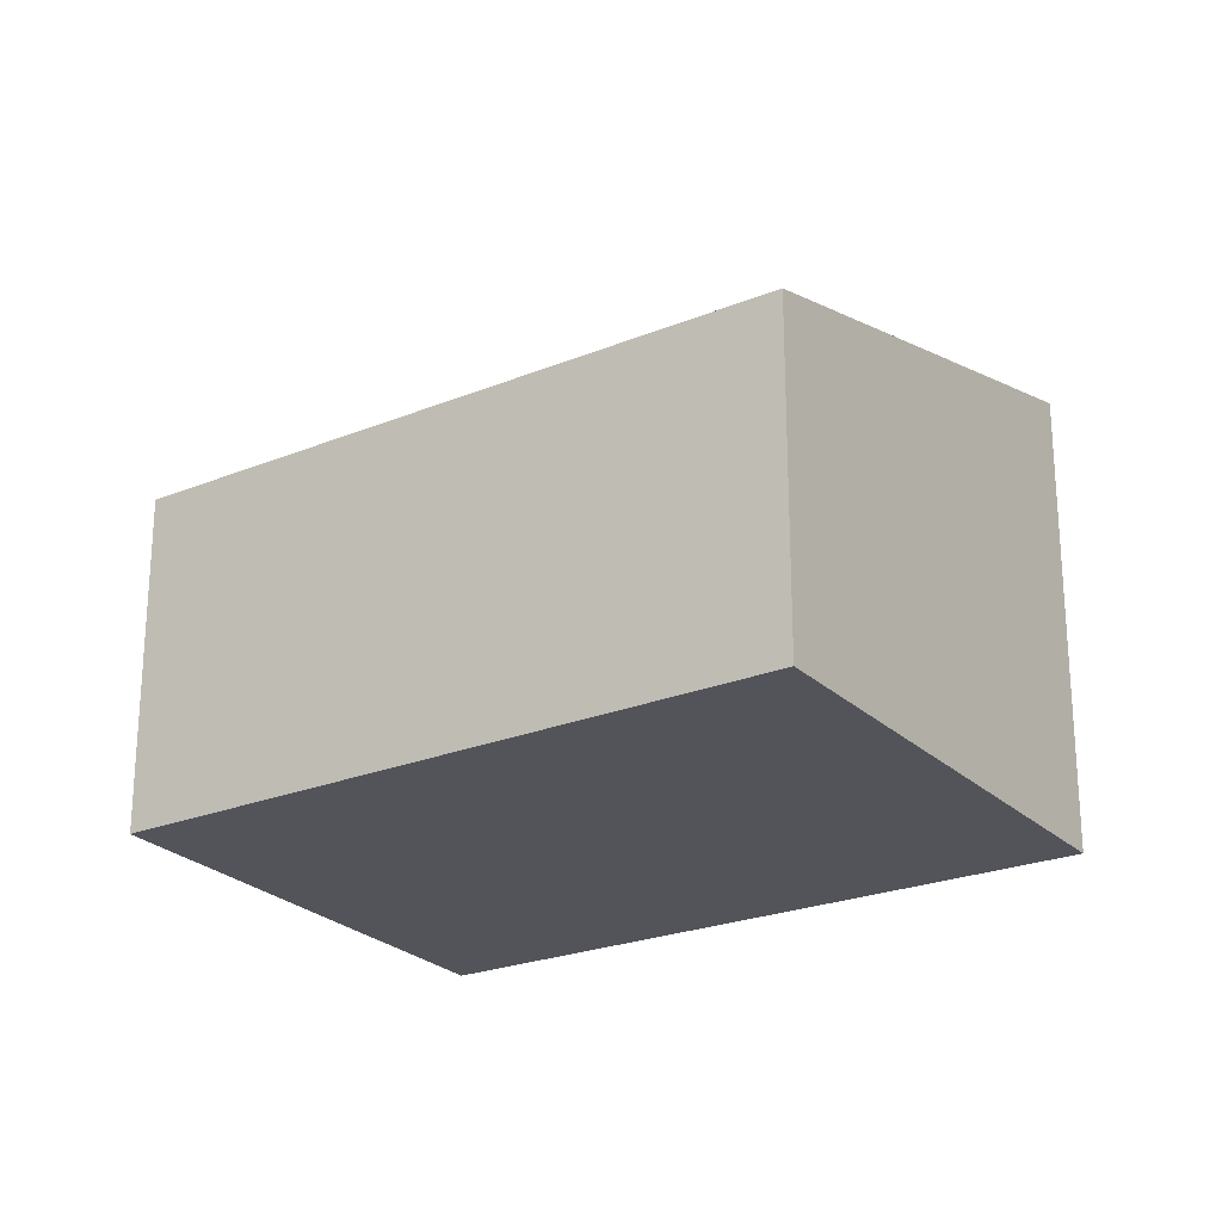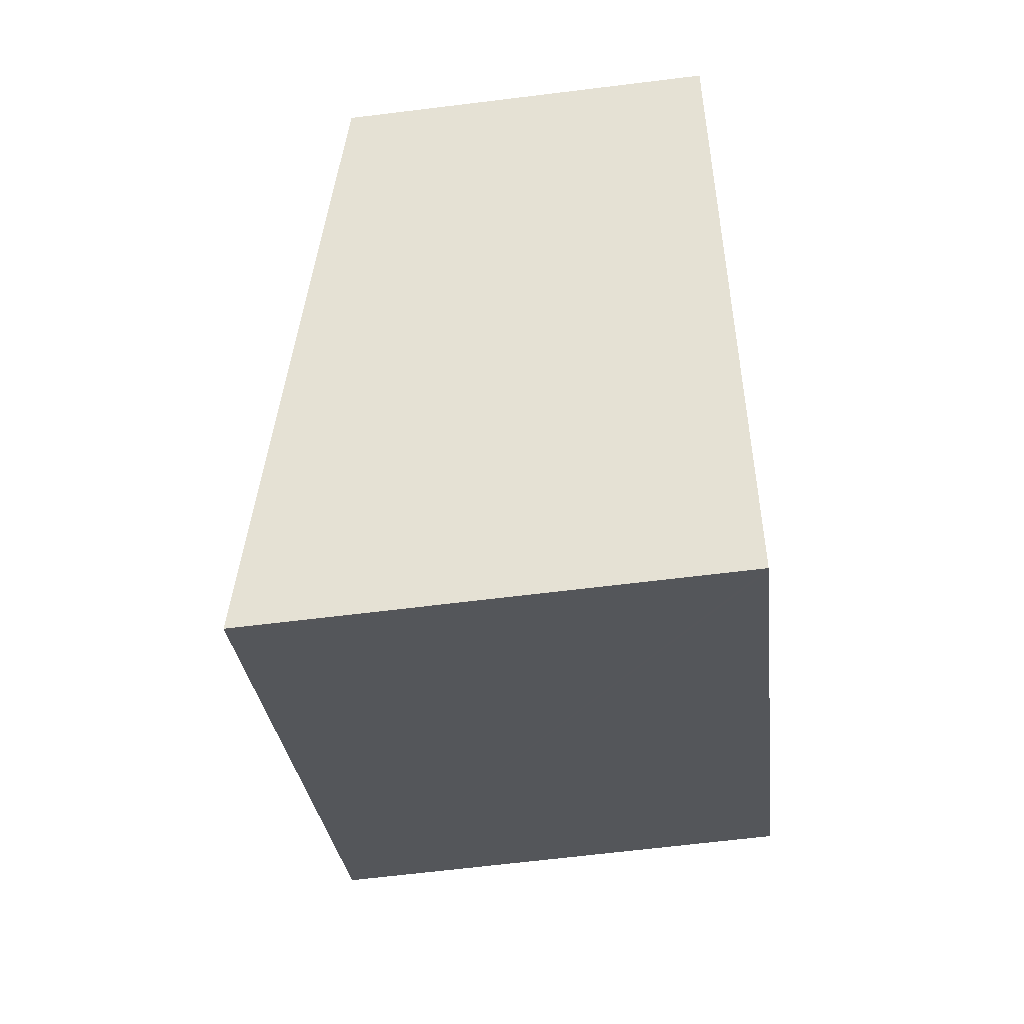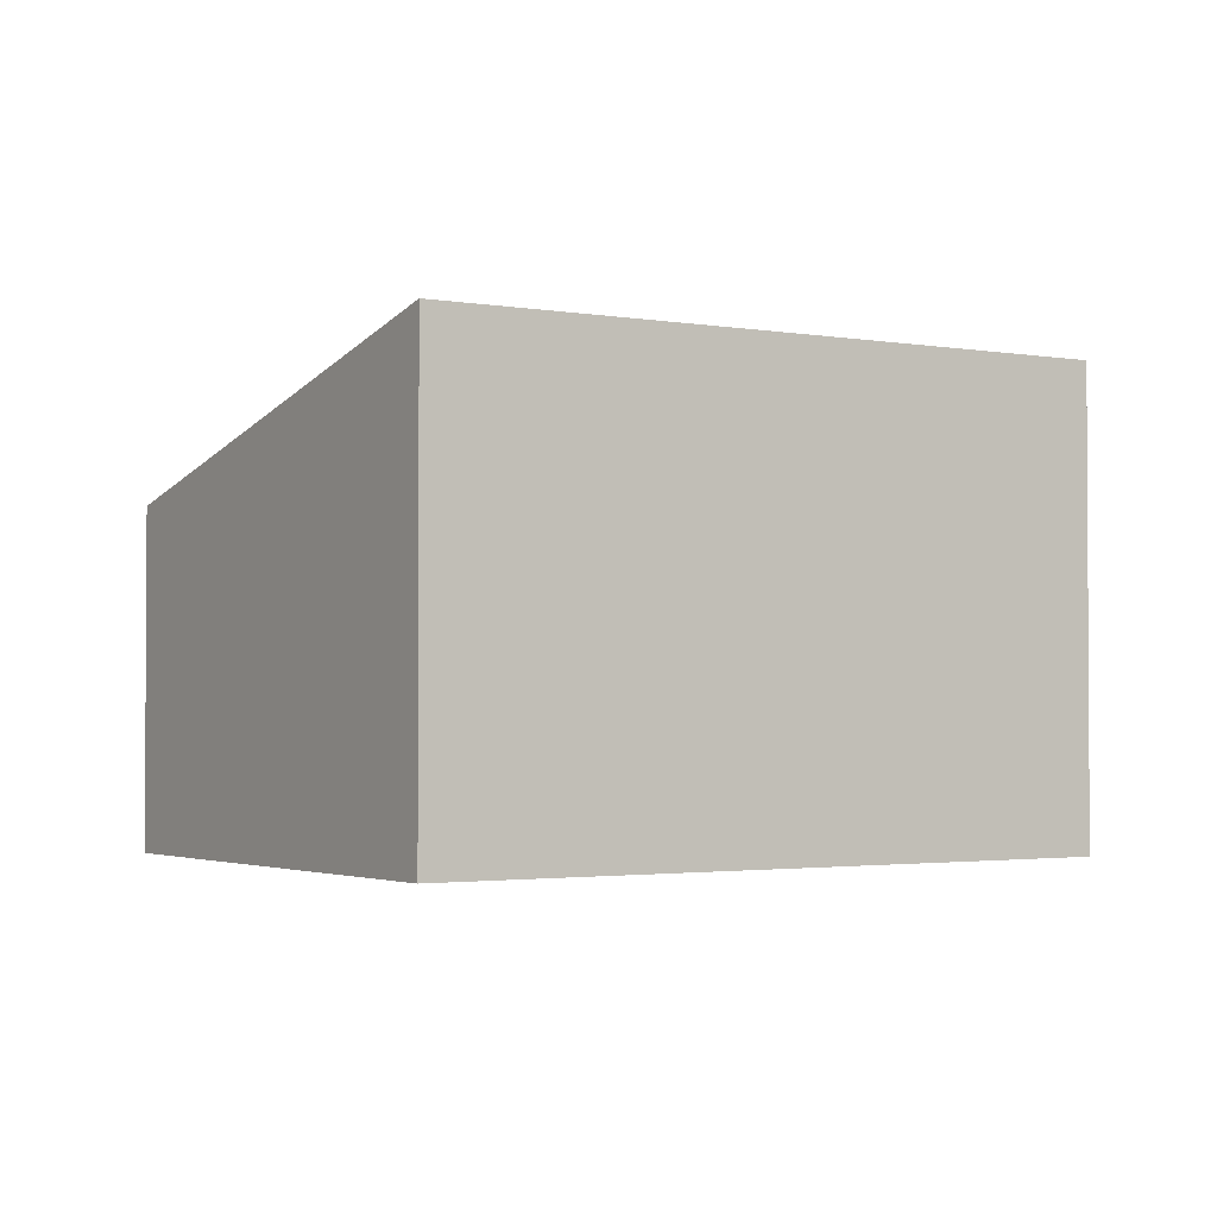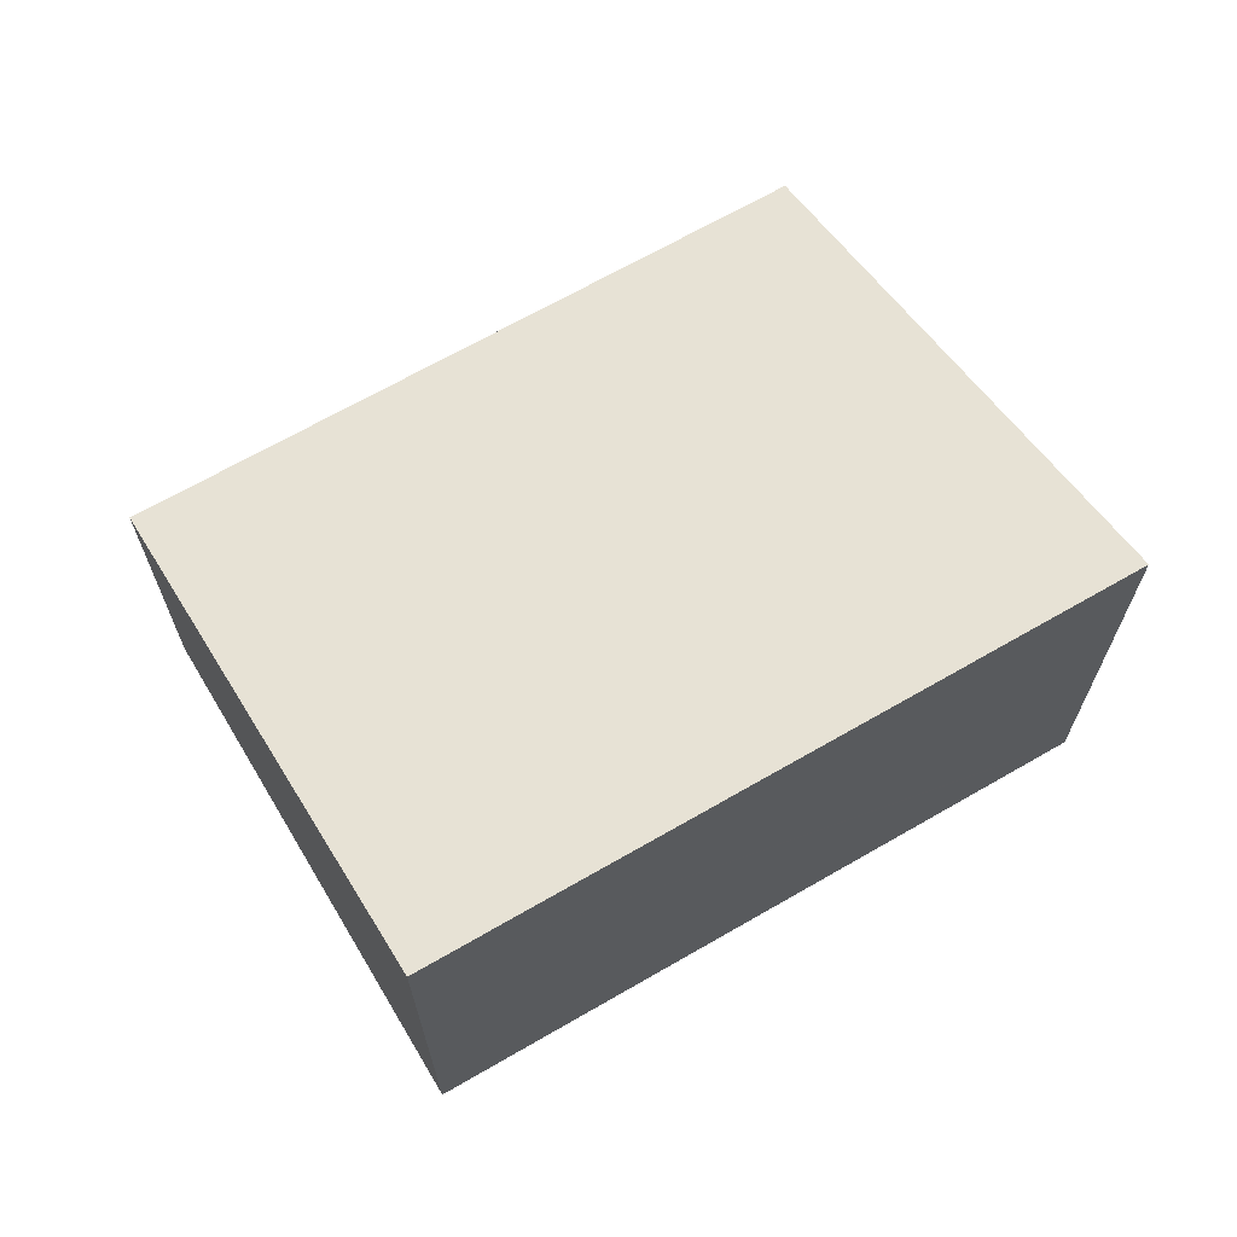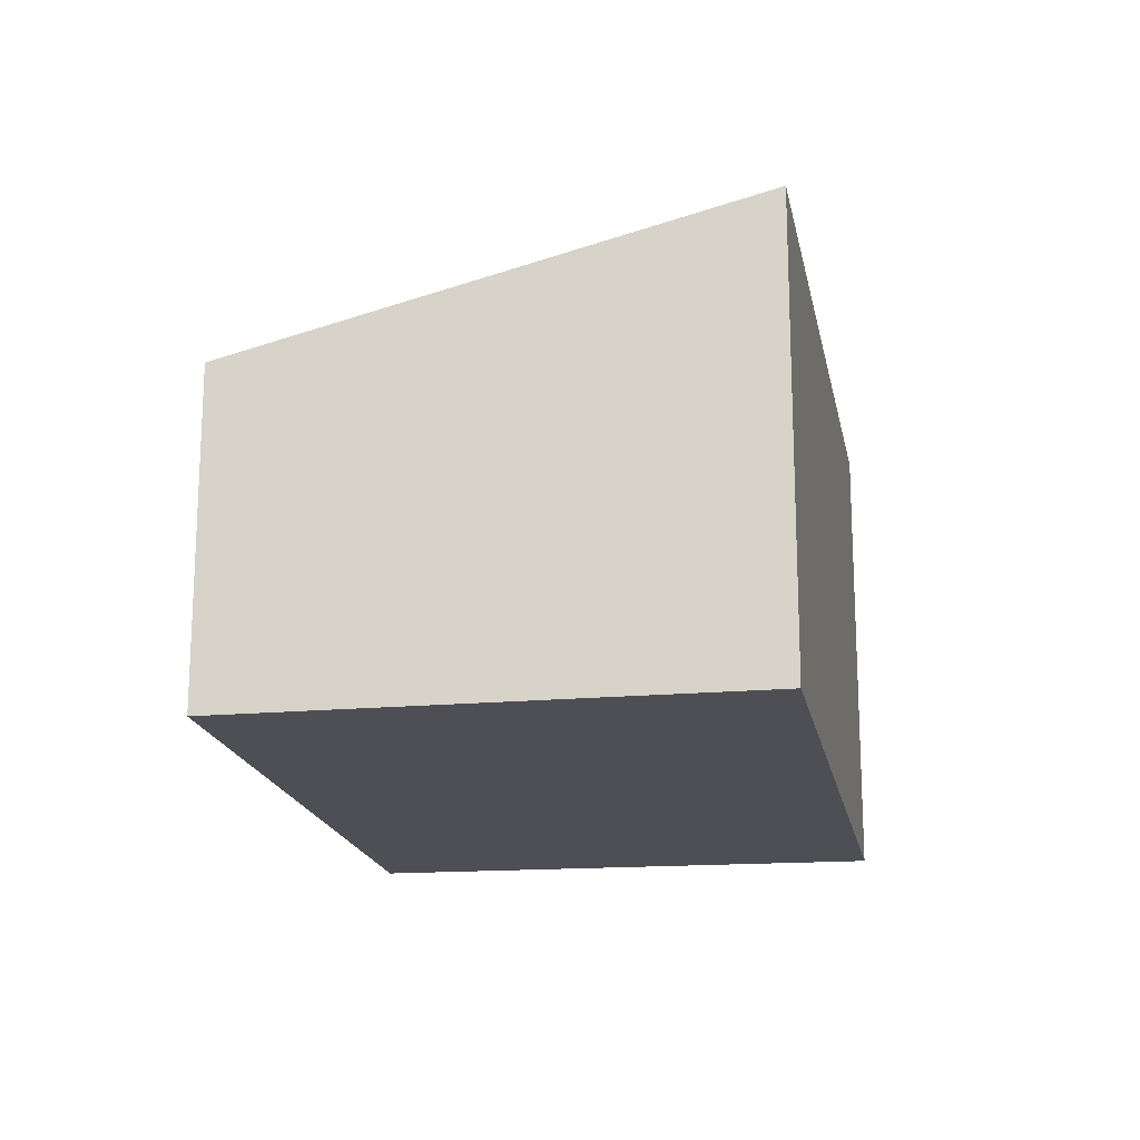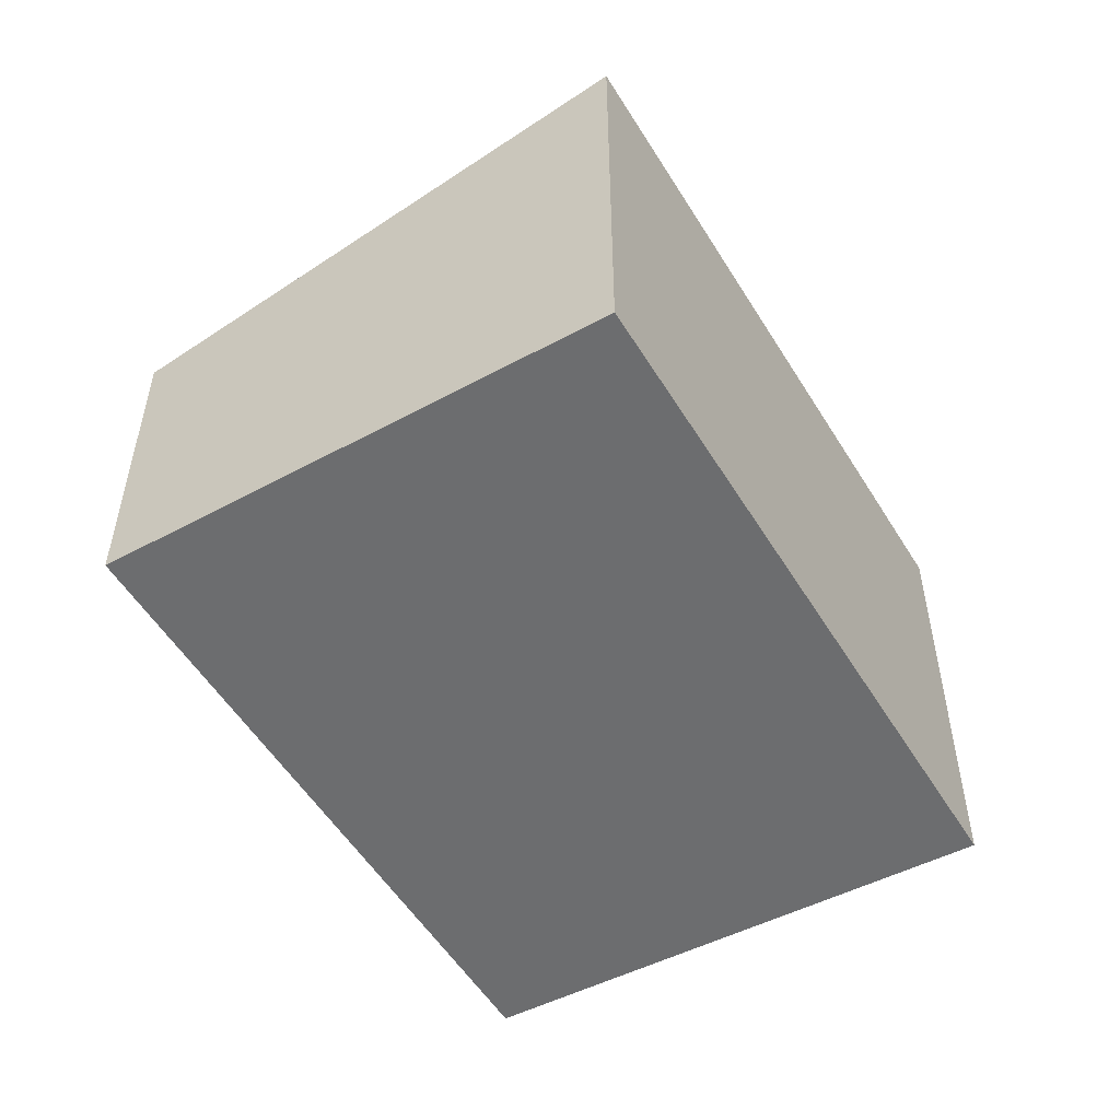
<metadata>
{"format":"obj","ext":"obj","renderer":"f3d","projection":"perspective","resolution":1024,"background":"white","views":[{"elev":-23.8,"azim":-5.0,"up":"+Y"},{"elev":-65.3,"azim":-82.9,"up":"+Z"},{"elev":-2.1,"azim":108.3,"up":"+Y"},{"elev":68.6,"azim":110.8,"up":"+Y"},{"elev":-18.4,"azim":61.4,"up":"+Y"},{"elev":-53.9,"azim":81.7,"up":"+Y"}]}
</metadata>
<code>
v  6.373 3.97 5.239
v  2.703 5.121 -3.712
v  0 3.978 2.436e-16
v  3.726 5.554 -5.117
v  3.779 5.554 -5.074
v  10.31 5.554 0.254
v  3.726 3.133e-16 -5.117
v  0 0 0
v  2.703 2.273e-16 -3.712
v  6.373 -3.208e-16 5.239
v  10.31 -1.555e-17 0.254
v  3.779 3.107e-16 -5.074
g defaultobject
f 1 2 3
f 2 1 4
f 4 1 5
f 5 1 6
f 7 2 4
f 2 7 3
f 3 7 8
f 8 7 9
f 8 1 3
f 1 8 10
f 1 11 6
f 11 1 10
f 5 7 4
f 7 5 6
f 7 6 12
f 12 6 11
f 8 11 10
f 11 8 9
f 11 9 7
f 11 7 12

</code>
